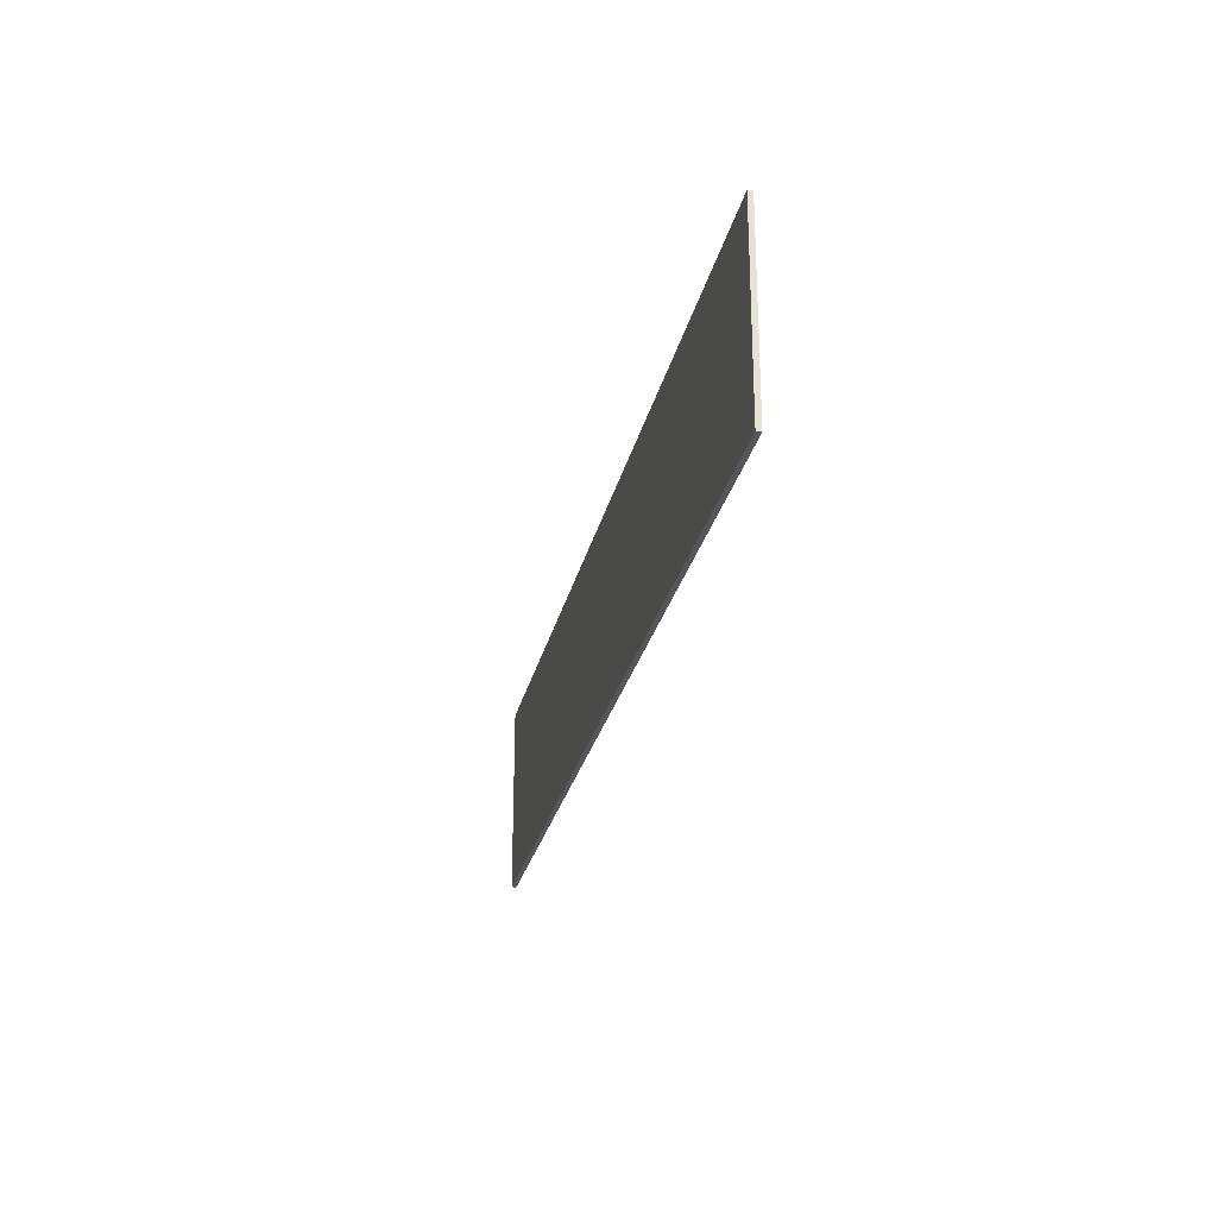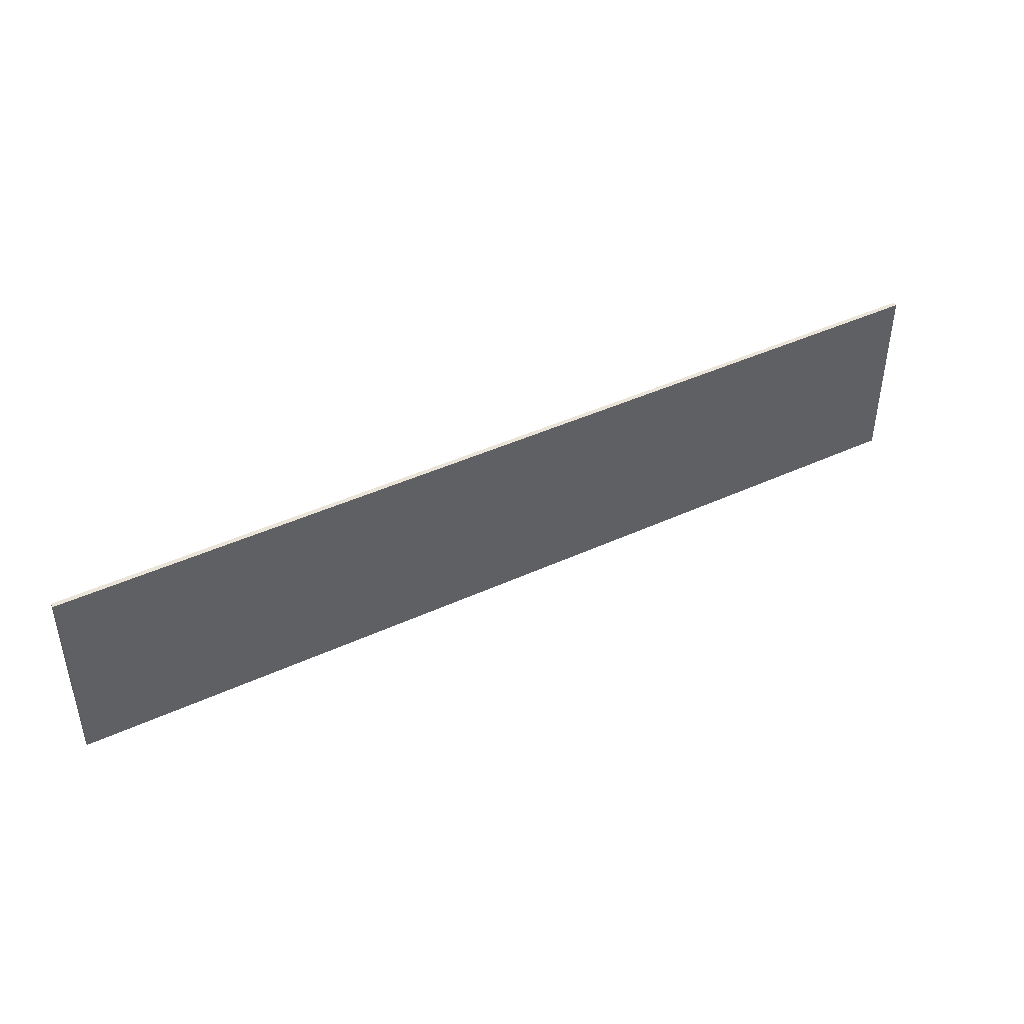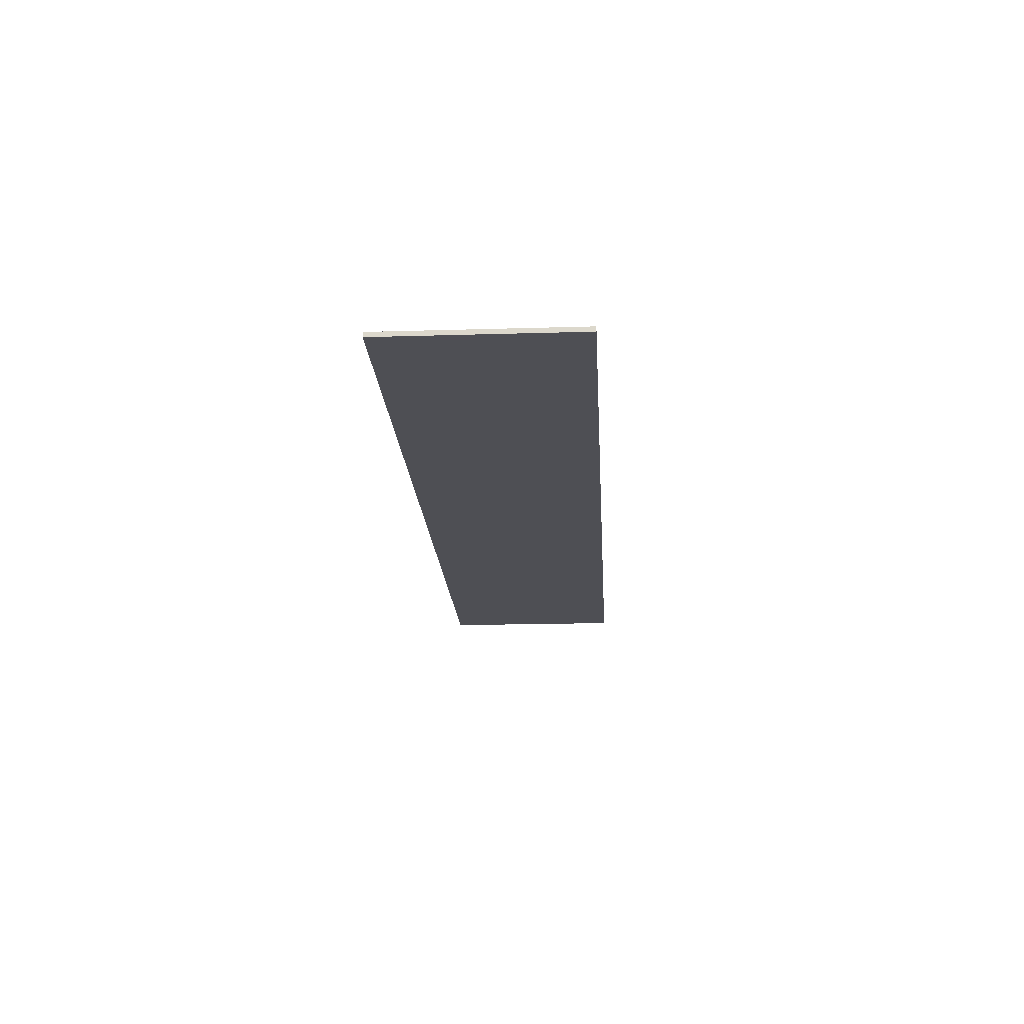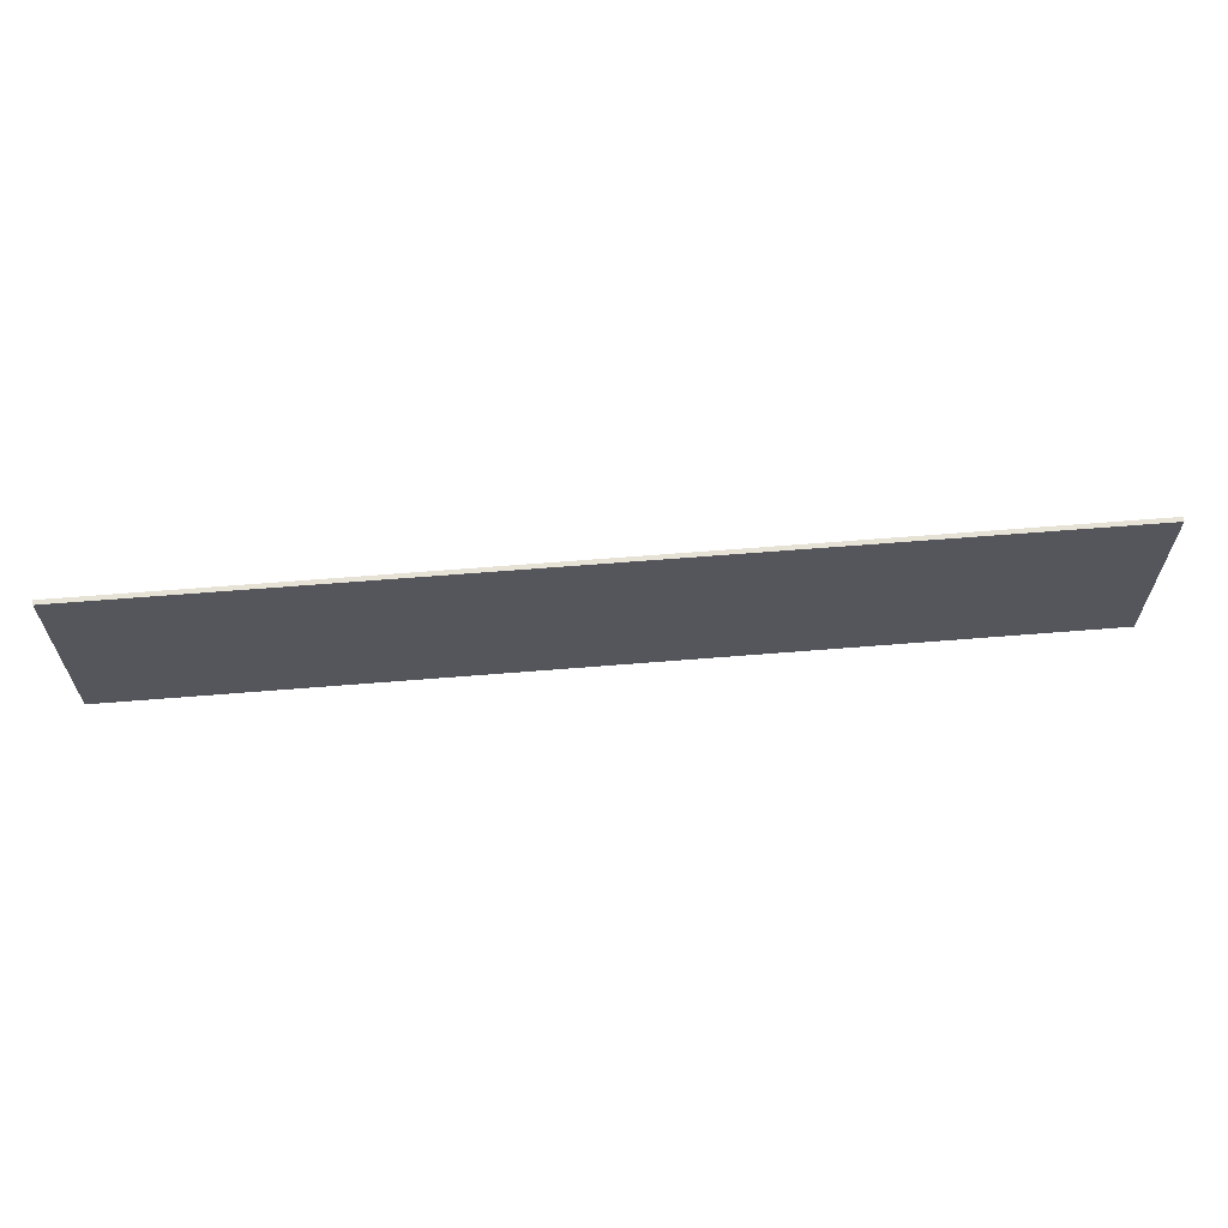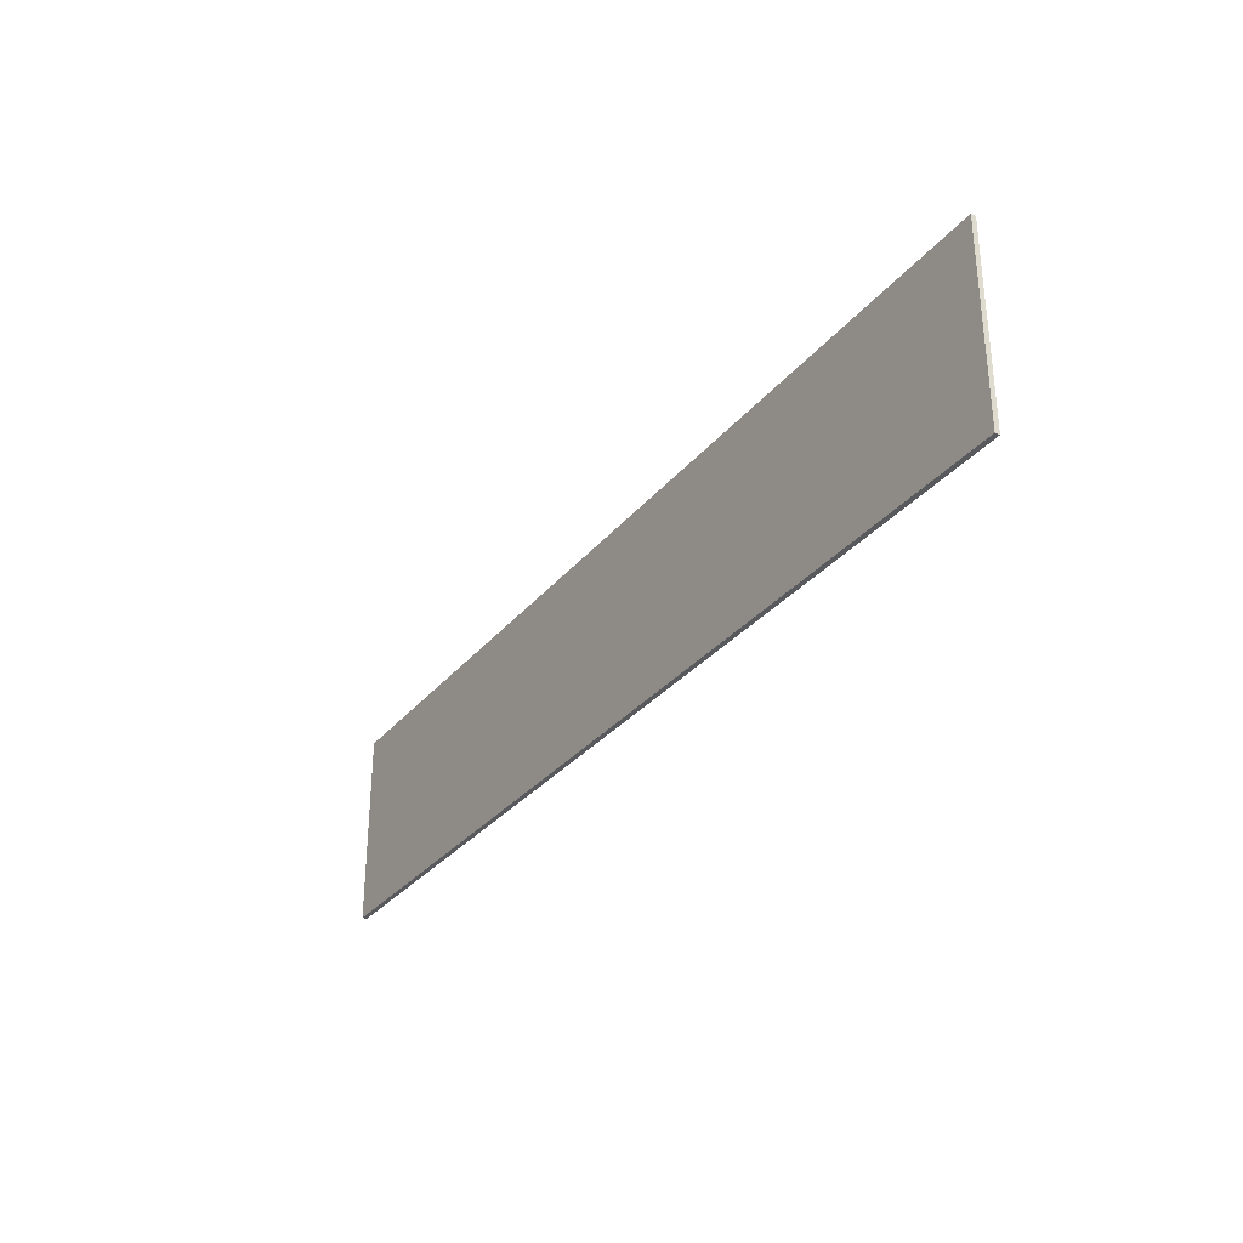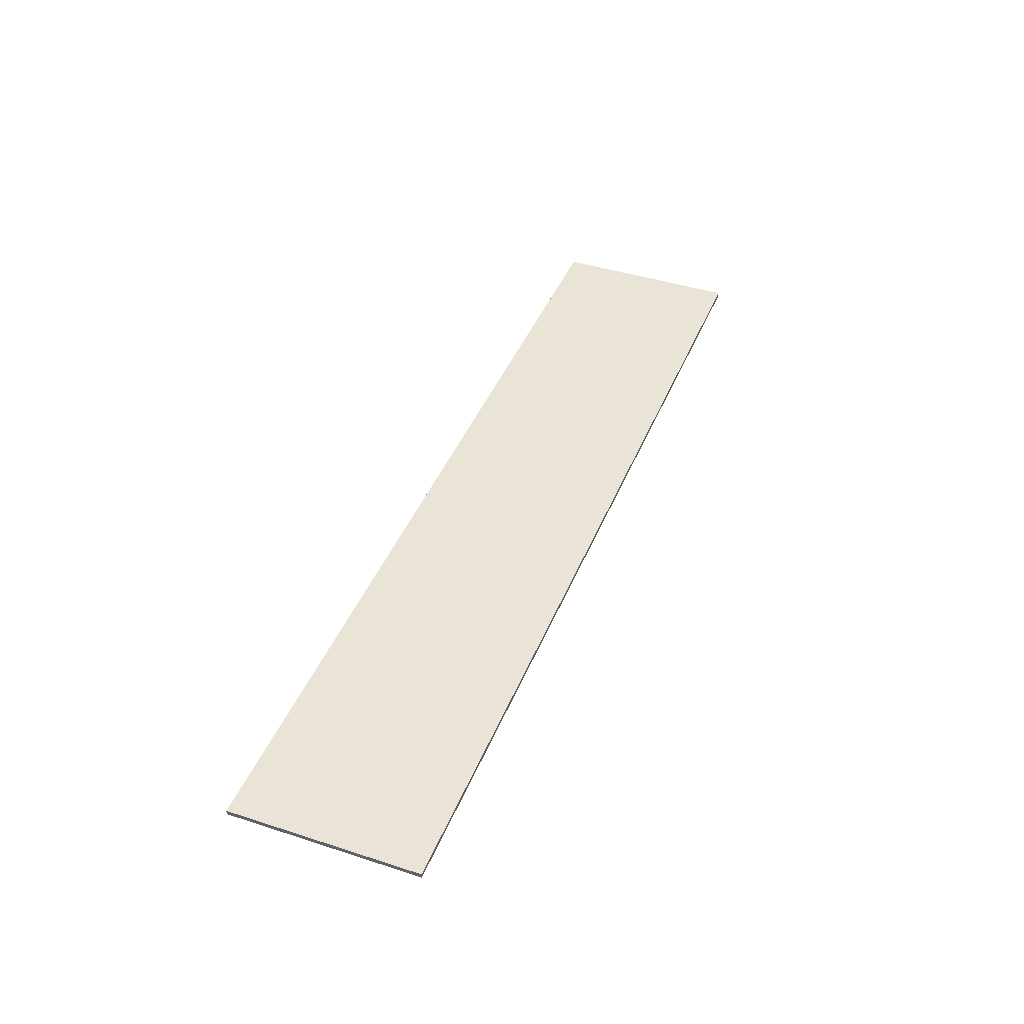
<metadata>
{"format":"obj","ext":"obj","renderer":"f3d","projection":"perspective","resolution":1024,"background":"white","views":[{"elev":-26.0,"azim":78.0,"up":"+Z"},{"elev":43.2,"azim":-28.6,"up":"+Z"},{"elev":-18.4,"azim":-86.7,"up":"+Y"},{"elev":63.1,"azim":175.3,"up":"+Z"},{"elev":-31.4,"azim":57.8,"up":"+Z"},{"elev":42.5,"azim":111.1,"up":"+Y"}]}
</metadata>
<code>
o
v -10 0 2
v -10 0 1.8
v -10 0 -2.1
v -10 0.1 2
v -10 0.1 1.8
v -10 0.1 -2.1
v 10 0 2
v 10 0 1.8
v 10 0 -2.1
v 10 0.1 2
v 10 0.1 1.8
v 10 0.1 -2.1
v -10 0 2
v -10 0.1 2
v -8.5 0 2
v -8.5 0.1 2
v -8 0 2
v -8 0.1 2
v -6.5 0 2
v -6.5 0.1 2
v -6 0 2
v -6 0.1 2
v -4.5 0 2
v -4.5 0.1 2
v -4 0 2
v -4 0.1 2
v -2.6 0 2
v -2.6 0.1 2
v -2 0 2
v -2 0.1 2
v -0.5 0 2
v -0.5 0.1 2
v 0.5 0 2
v 0.5 0.1 2
v 2 0 2
v 2 0.1 2
v 2.6 0 2
v 2.6 0.1 2
v 4 0 2
v 4 0.1 2
v 4.5 0 2
v 4.5 0.1 2
v 6 0 2
v 6 0.1 2
v 6.5 0 2
v 6.5 0.1 2
v 8 0 2
v 8 0.1 2
v 8.5 0 2
v 8.5 0.1 2
v 10 0 2
v 10 0.1 2
v -10 0 -2.1
v -10 0.1 -2.1
v 10 0 -2.1
v 10 0.1 -2.1
v -10 0 2
v -8.5 0 2
v -8 0 2
v -6.5 0 2
v -6 0 2
v -4.5 0 2
v -4 0 2
v -2.6 0 2
v -2 0 2
v -0.5 0 2
v 0.5 0 2
v 2 0 2
v 2.6 0 2
v 4 0 2
v 4.5 0 2
v 6 0 2
v 6.5 0 2
v 8 0 2
v 8.5 0 2
v 10 0 2
v -10 0 1.8
v -8.5 0 1.8
v -8 0 1.8
v -6.5 0 1.8
v -6 0 1.8
v -4.5 0 1.8
v -4 0 1.8
v -2.6 0 1.8
v -2 0 1.8
v -0.5 0 1.8
v 0.5 0 1.8
v 2 0 1.8
v 2.6 0 1.8
v 4 0 1.8
v 4.5 0 1.8
v 6 0 1.8
v 6.5 0 1.8
v 8 0 1.8
v 8.5 0 1.8
v 10 0 1.8
v -10 0 -2.1
v 10 0 -2.1
v -10 0.1 2
v -8.5 0.1 2
v -8 0.1 2
v -6.5 0.1 2
v -6 0.1 2
v -4.5 0.1 2
v -4 0.1 2
v -2.6 0.1 2
v -2 0.1 2
v -0.5 0.1 2
v 0.5 0.1 2
v 2 0.1 2
v 2.6 0.1 2
v 4 0.1 2
v 4.5 0.1 2
v 6 0.1 2
v 6.5 0.1 2
v 8 0.1 2
v 8.5 0.1 2
v 10 0.1 2
v -10 0.1 1.8
v -8.5 0.1 1.8
v -8 0.1 1.8
v -6.5 0.1 1.8
v -6 0.1 1.8
v -4.5 0.1 1.8
v -4 0.1 1.8
v -2.6 0.1 1.8
v -2 0.1 1.8
v -0.5 0.1 1.8
v 0.5 0.1 1.8
v 2 0.1 1.8
v 2.6 0.1 1.8
v 4 0.1 1.8
v 4.5 0.1 1.8
v 6 0.1 1.8
v 6.5 0.1 1.8
v 8 0.1 1.8
v 8.5 0.1 1.8
v 10 0.1 1.8
v -10 0.1 -2.1
v 10 0.1 -2.1
f 4 2 1
f 5 3 2
f 5 2 4
f 6 3 5
f 7 8 10
f 8 9 11
f 10 8 11
f 11 9 12
f 15 14 13
f 16 14 15
f 17 16 15
f 18 16 17
f 19 18 17
f 20 18 19
f 21 20 19
f 22 20 21
f 23 22 21
f 24 22 23
f 25 24 23
f 26 24 25
f 27 26 25
f 28 26 27
f 29 28 27
f 30 28 29
f 31 30 29
f 32 30 31
f 33 32 31
f 34 32 33
f 35 34 33
f 36 34 35
f 37 36 35
f 38 36 37
f 39 38 37
f 40 38 39
f 41 40 39
f 42 40 41
f 43 42 41
f 44 42 43
f 45 44 43
f 46 44 45
f 47 46 45
f 48 46 47
f 49 48 47
f 50 48 49
f 51 50 49
f 52 50 51
f 53 54 55
f 55 54 56
f 77 58 57
f 78 59 58
f 78 58 77
f 79 60 59
f 79 59 78
f 80 61 60
f 80 60 79
f 81 62 61
f 81 61 80
f 82 63 62
f 82 62 81
f 83 64 63
f 83 63 82
f 84 65 64
f 84 64 83
f 85 66 65
f 85 65 84
f 86 67 66
f 86 66 85
f 87 68 67
f 87 67 86
f 88 69 68
f 88 68 87
f 89 70 69
f 89 69 88
f 90 71 70
f 90 70 89
f 91 72 71
f 91 71 90
f 92 73 72
f 92 72 91
f 93 74 73
f 93 73 92
f 94 75 74
f 94 74 93
f 95 76 75
f 95 75 94
f 96 76 95
f 97 94 93
f 97 78 77
f 97 96 95
f 97 95 94
f 97 93 92
f 97 92 91
f 97 91 90
f 97 90 89
f 97 89 88
f 97 88 87
f 97 87 86
f 97 86 85
f 97 85 84
f 97 84 83
f 97 83 82
f 97 82 81
f 97 81 80
f 97 80 79
f 97 79 78
f 98 96 97
f 99 100 119
f 100 101 120
f 119 100 120
f 101 102 121
f 120 101 121
f 102 103 122
f 121 102 122
f 103 104 123
f 122 103 123
f 104 105 124
f 123 104 124
f 105 106 125
f 124 105 125
f 106 107 126
f 125 106 126
f 107 108 127
f 126 107 127
f 108 109 128
f 127 108 128
f 109 110 129
f 128 109 129
f 110 111 130
f 129 110 130
f 111 112 131
f 130 111 131
f 112 113 132
f 131 112 132
f 113 114 133
f 132 113 133
f 114 115 134
f 133 114 134
f 115 116 135
f 134 115 135
f 116 117 136
f 135 116 136
f 117 118 137
f 136 117 137
f 137 118 138
f 135 136 139
f 119 120 139
f 137 138 139
f 136 137 139
f 134 135 139
f 133 134 139
f 132 133 139
f 131 132 139
f 130 131 139
f 129 130 139
f 128 129 139
f 127 128 139
f 126 127 139
f 125 126 139
f 124 125 139
f 123 124 139
f 122 123 139
f 121 122 139
f 120 121 139
f 139 138 140

</code>
